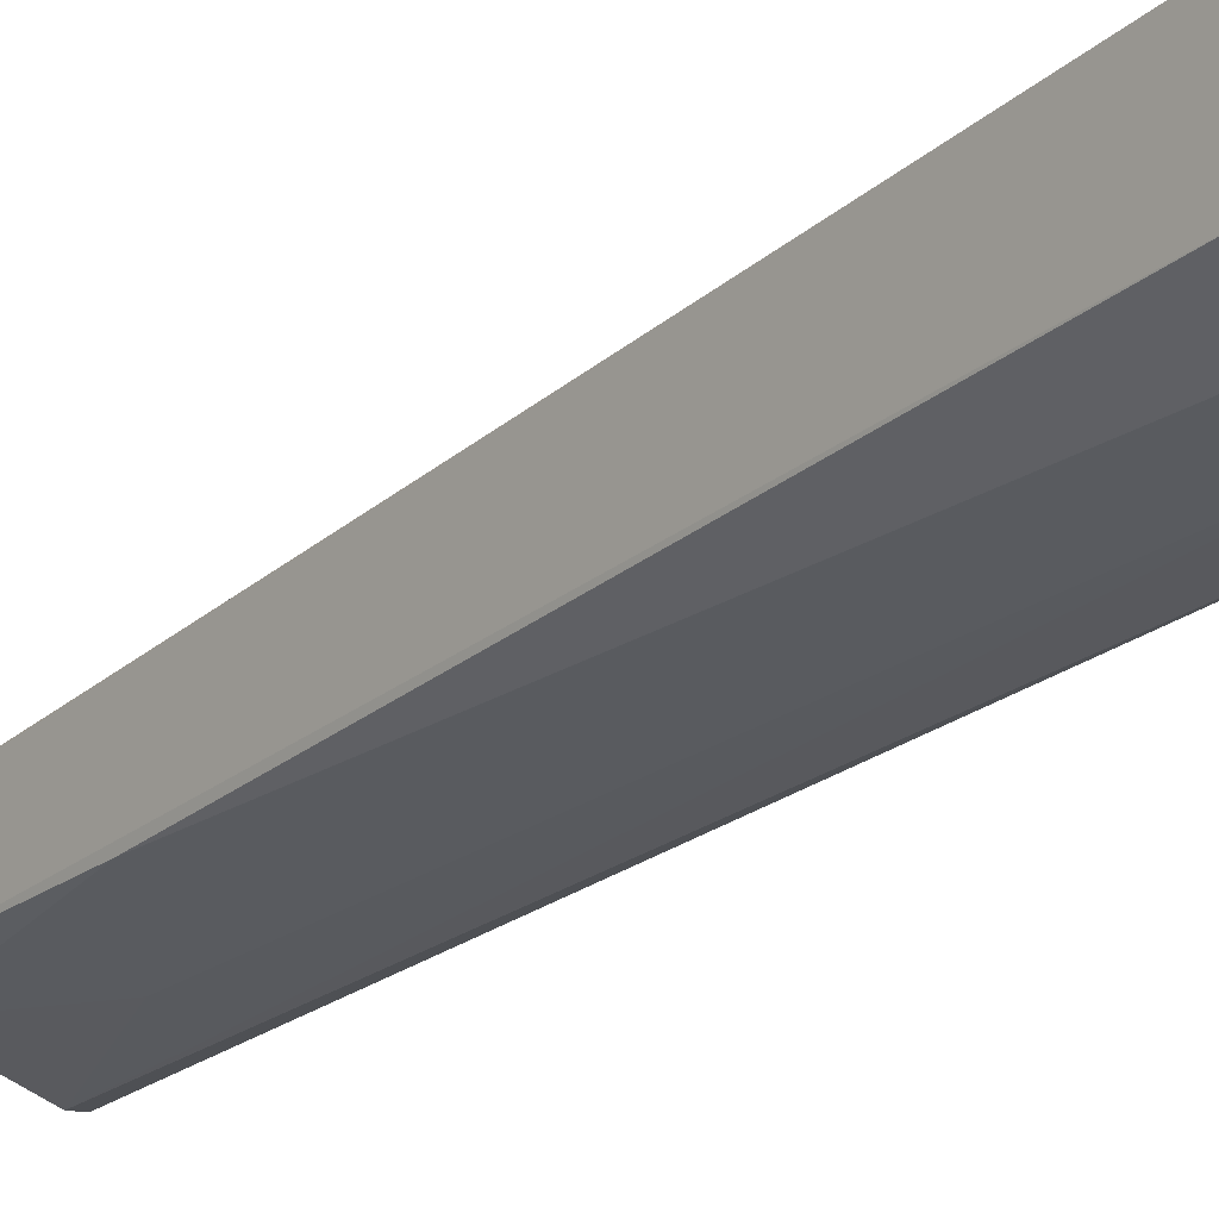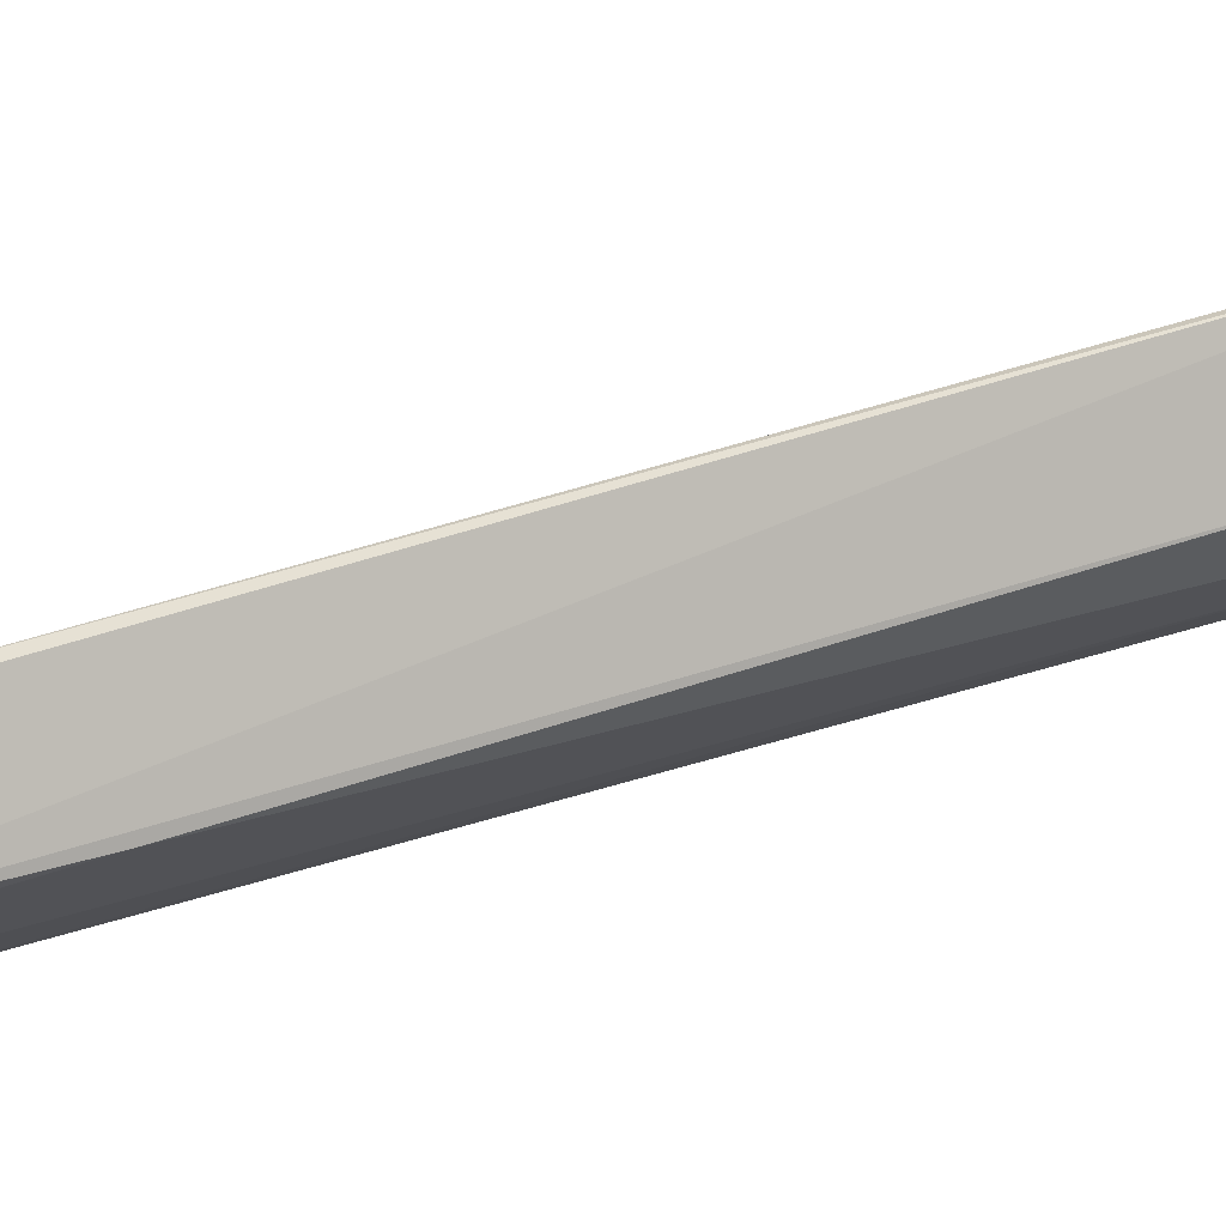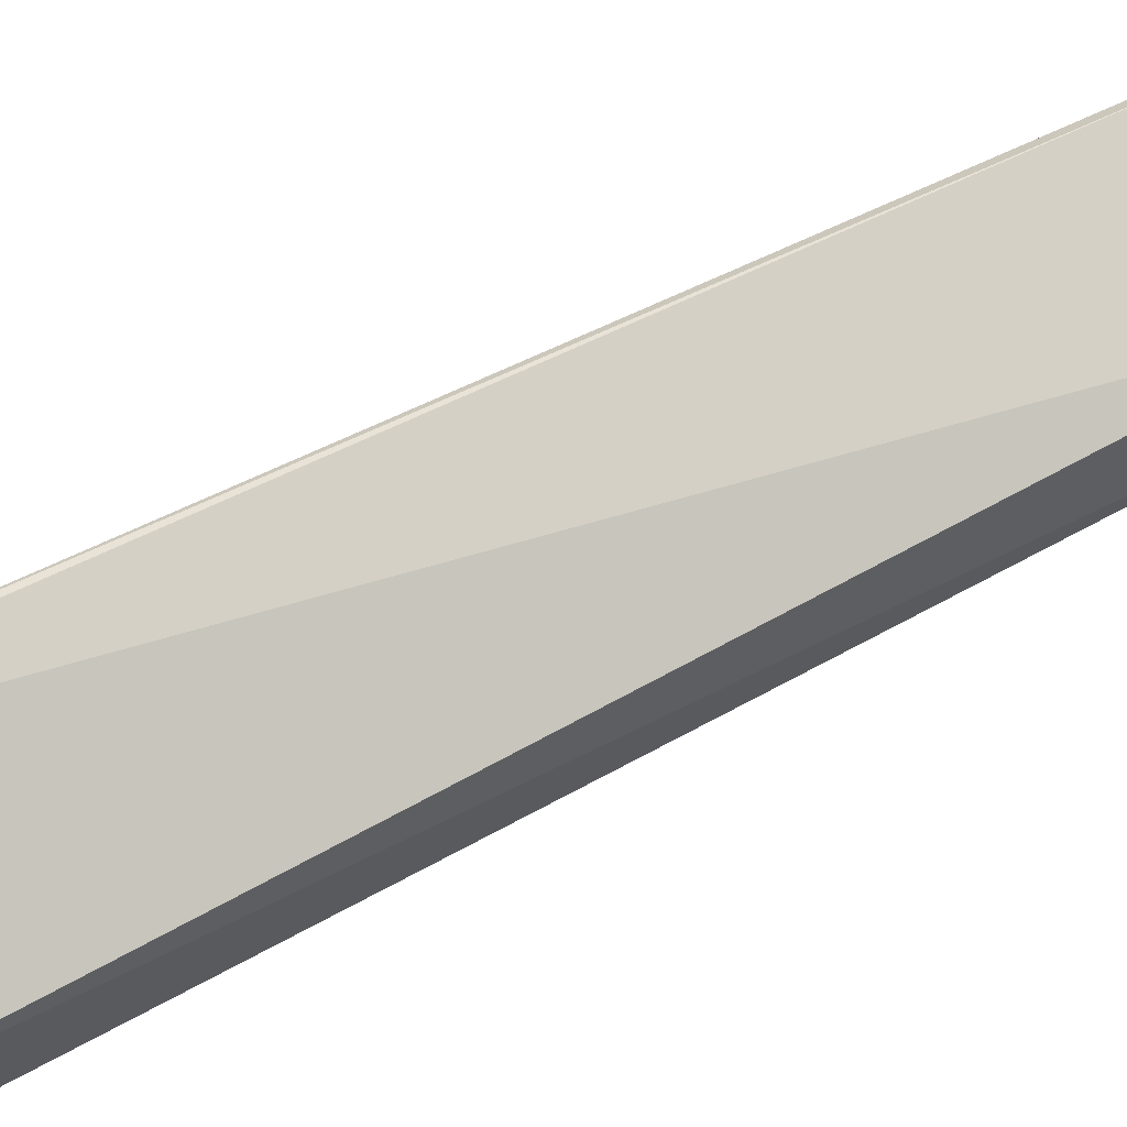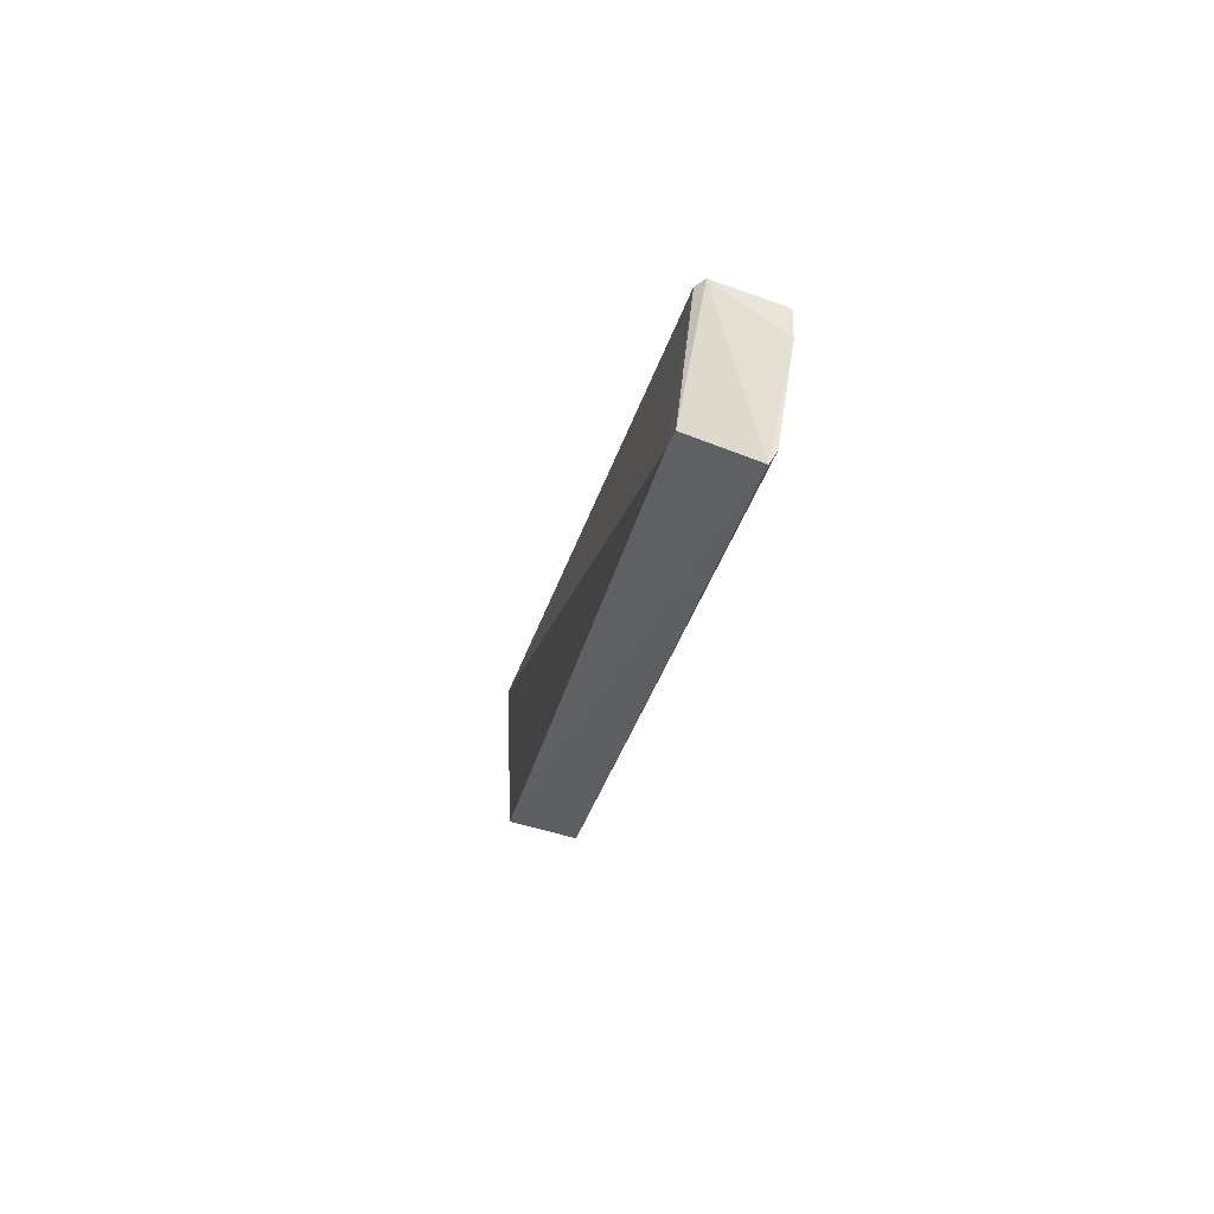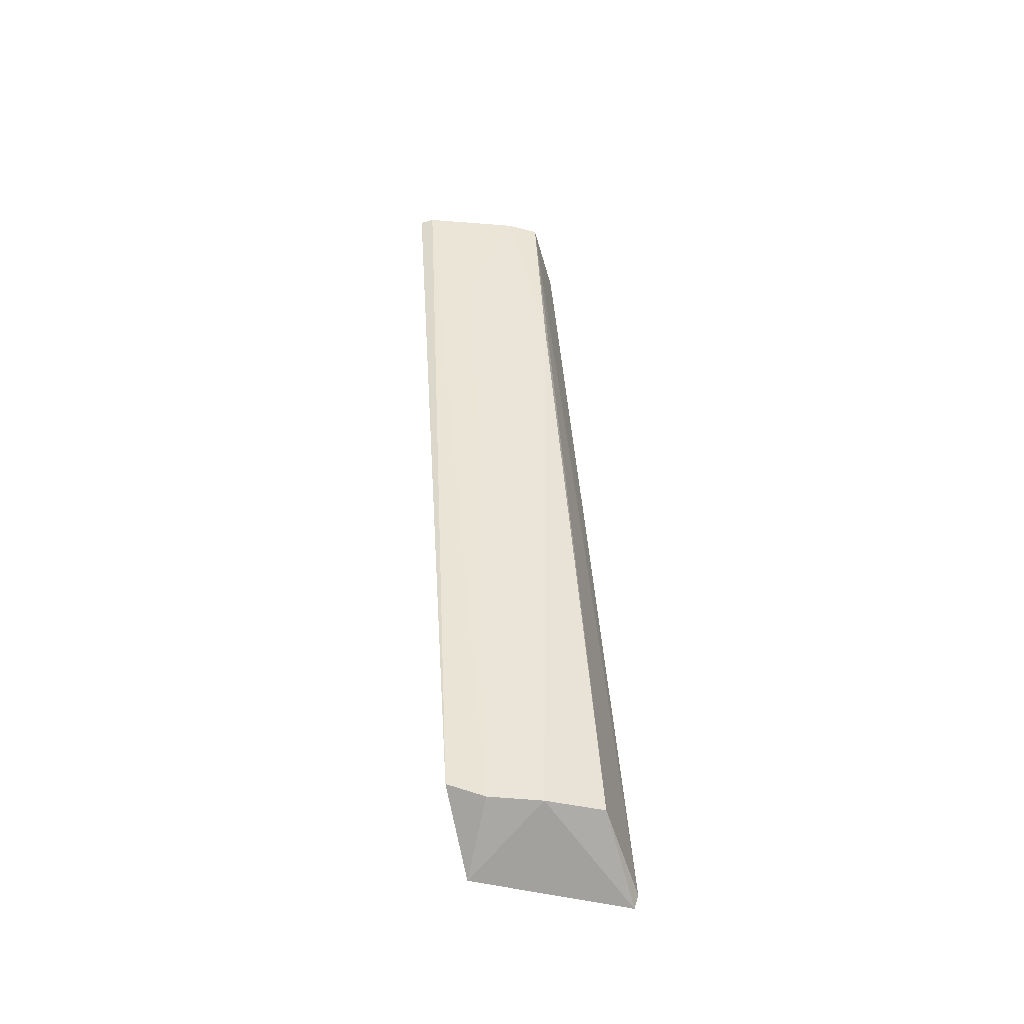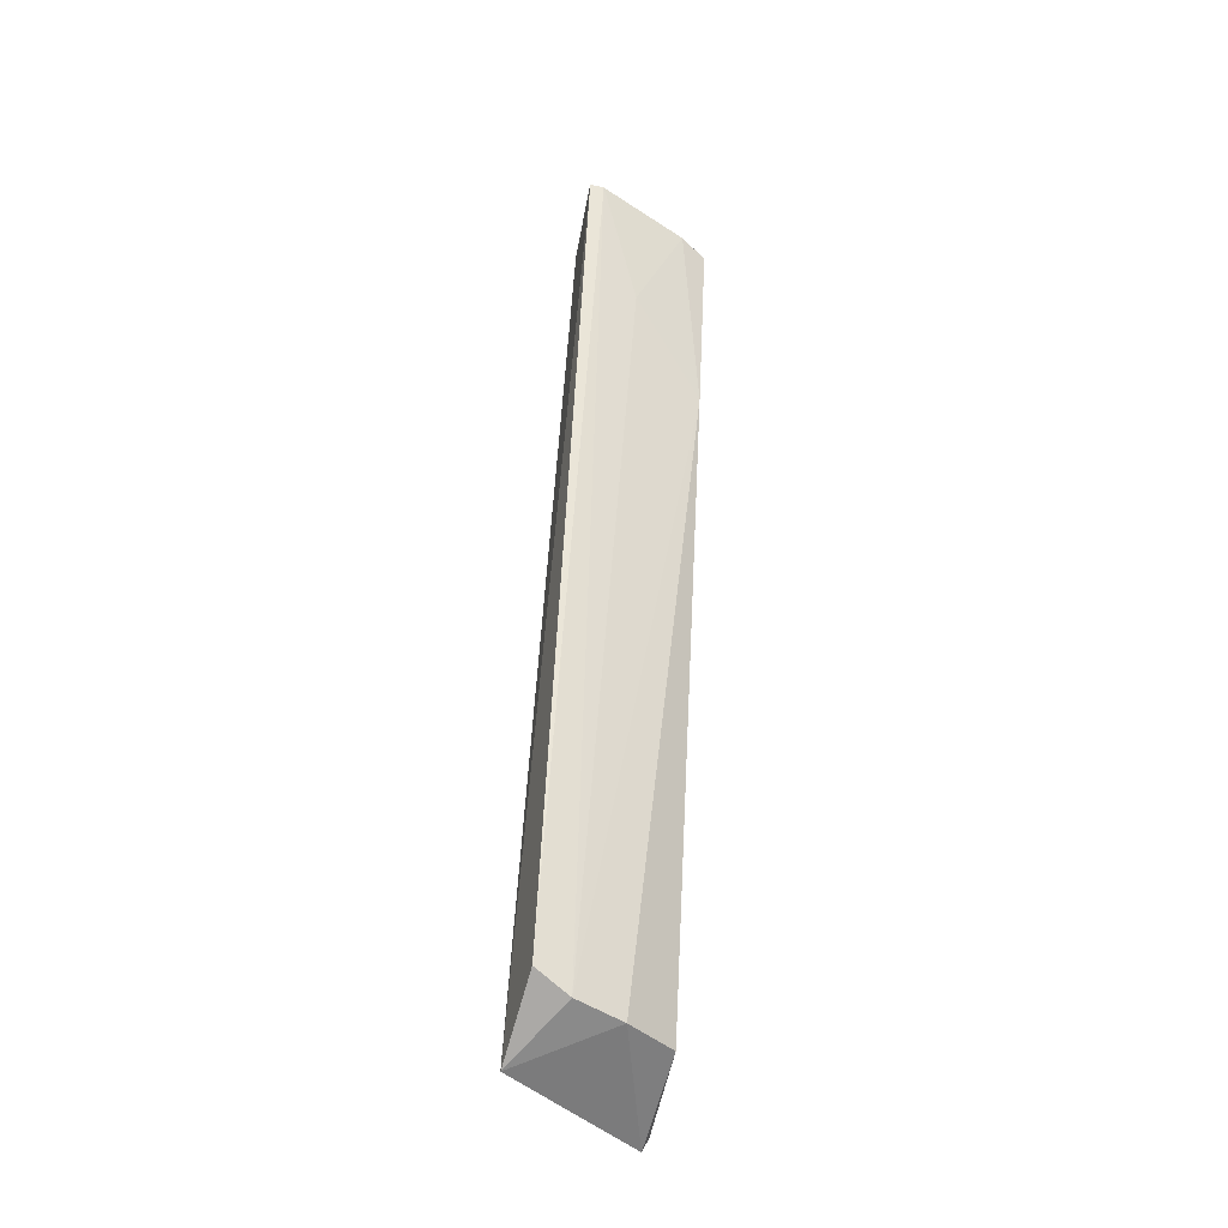
<metadata>
{"format":"obj","ext":"obj","renderer":"f3d","projection":"perspective","resolution":1024,"background":"white","views":[{"elev":-10.7,"azim":-40.6,"up":"+Z"},{"elev":1.2,"azim":-122.5,"up":"+Z"},{"elev":61.7,"azim":55.6,"up":"+Z"},{"elev":60.7,"azim":120.6,"up":"+Y"},{"elev":-57.1,"azim":-162.2,"up":"+Y"},{"elev":-48.6,"azim":166.4,"up":"+Y"}]}
</metadata>
<code>
o Shape_IndexedFaceSet.021_Shape_IndexedFaceSet.7647
v -0.2069 0.3501 -0.6863
v -0.2956 -0.6084 -0.3204
v -0.3023 -0.5941 -0.3258
v -0.1396 -0.566 -0.5266
v -0.1396 0.4848 -0.6443
v -0.301 0.4961 -0.6724
v -0.2994 -0.5744 -0.4426
v -0.1321 -0.6144 -0.4251
v -0.2909 0.4764 -0.577
v -0.1363 0.5068 -0.7364
v -0.2405 -0.5829 -0.4846
v -0.2994 0.4848 -0.5854
v -0.2994 0.2493 -0.6274
v -0.1539 0.5064 -0.7363
v -0.1817 -0.5829 -0.5098
v -0.1396 0.4512 -0.6358
v -0.2672 0.5024 -0.6914
f 10 14 17
f 2 3 7
f 3 6 7
f 3 2 9
f 8 4 10
f 5 8 10
f 2 7 11
f 8 2 11
f 6 3 12
f 3 9 12
f 9 5 12
f 5 10 12
f 7 6 13
f 11 7 13
f 10 4 14
f 4 8 15
f 8 11 15
f 13 1 15
f 11 13 15
f 1 14 15
f 14 4 15
f 8 5 16
f 2 8 16
f 9 2 16
f 5 9 16
f 6 12 17
f 12 10 17
f 1 13 17
f 13 6 17
f 14 1 17

</code>
